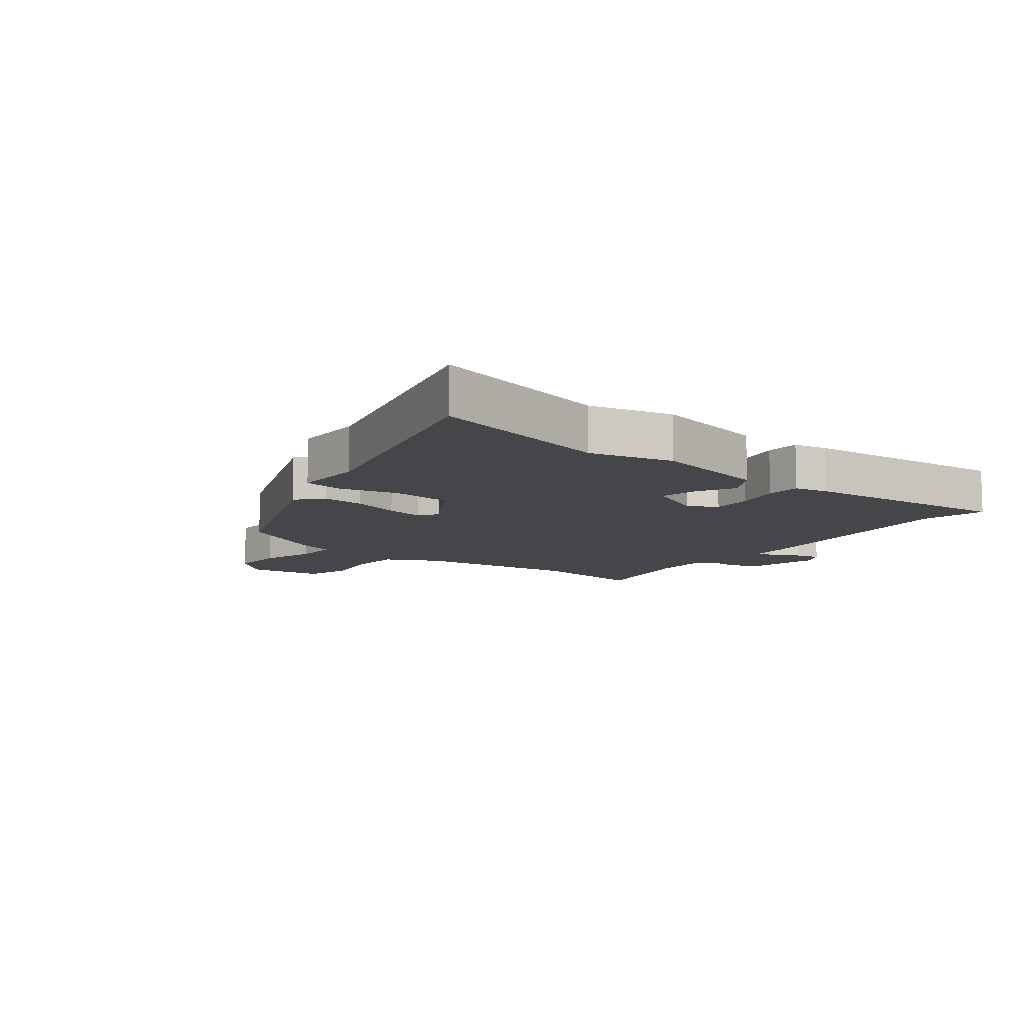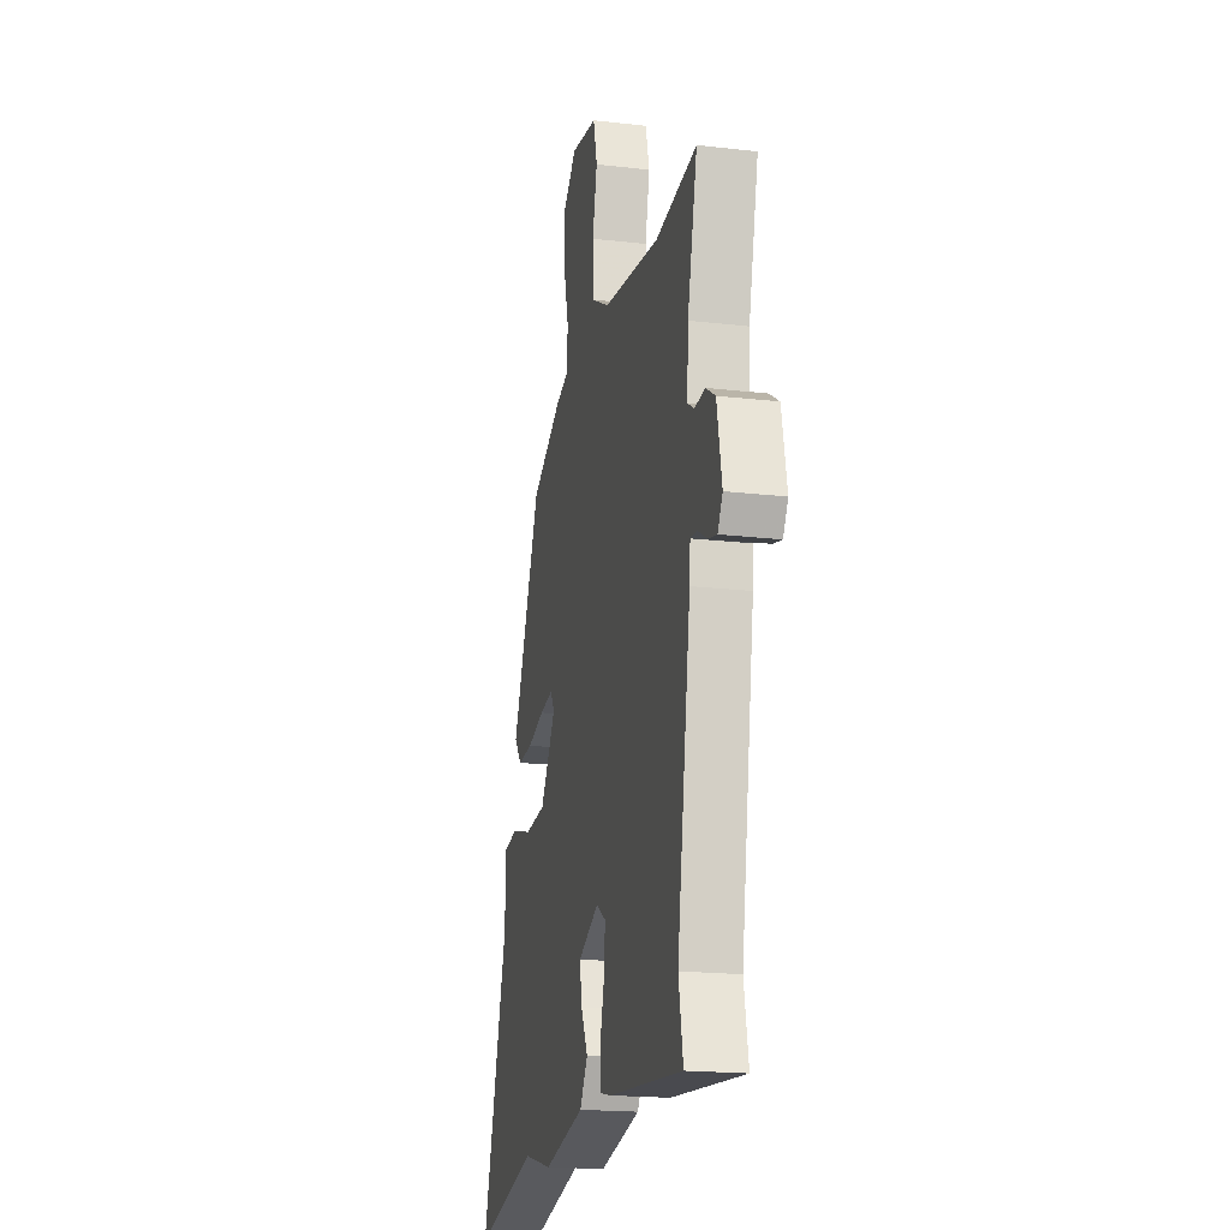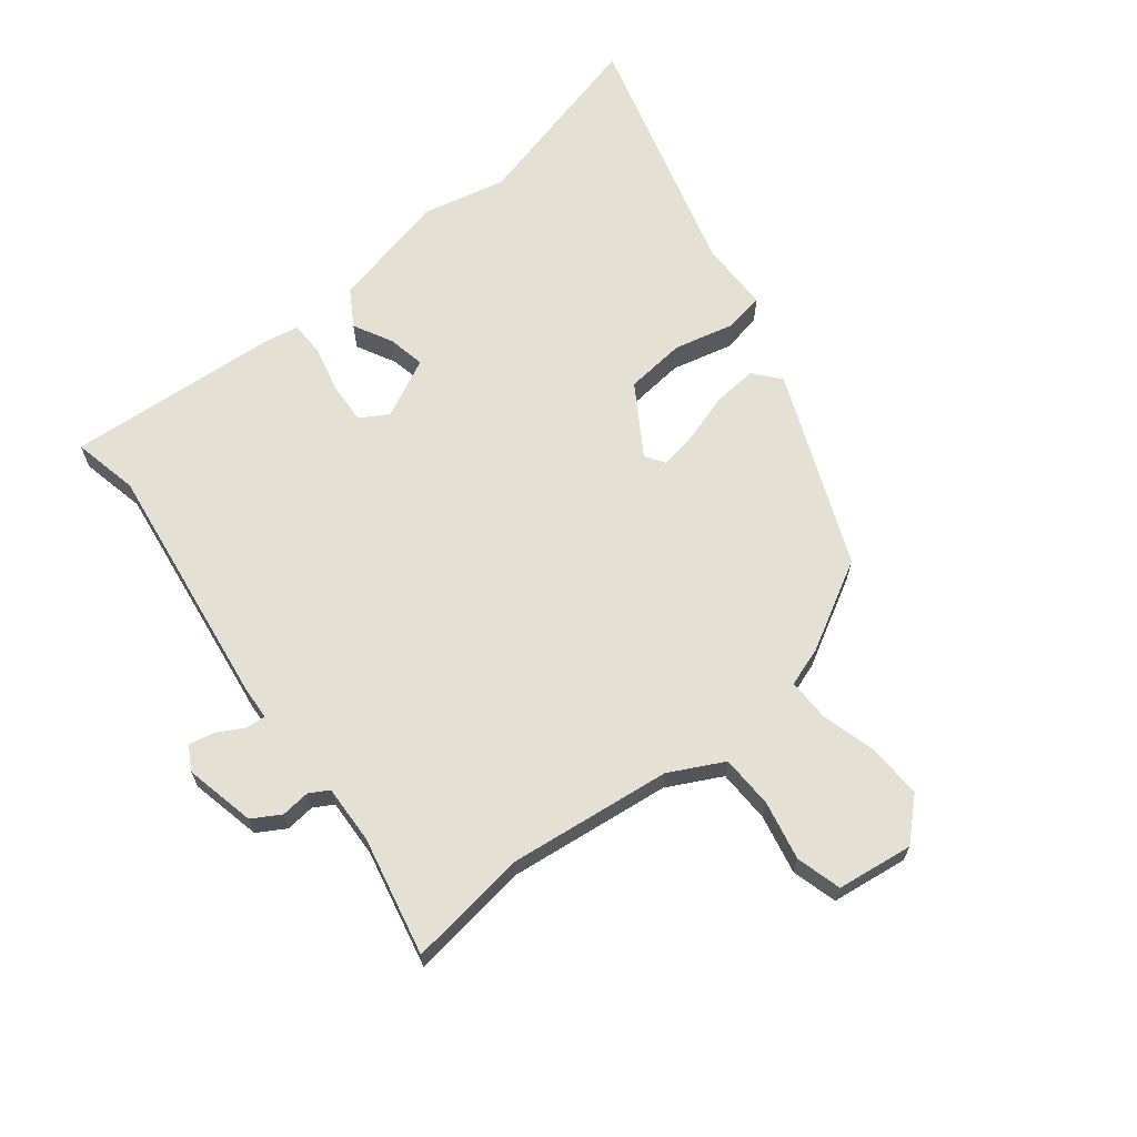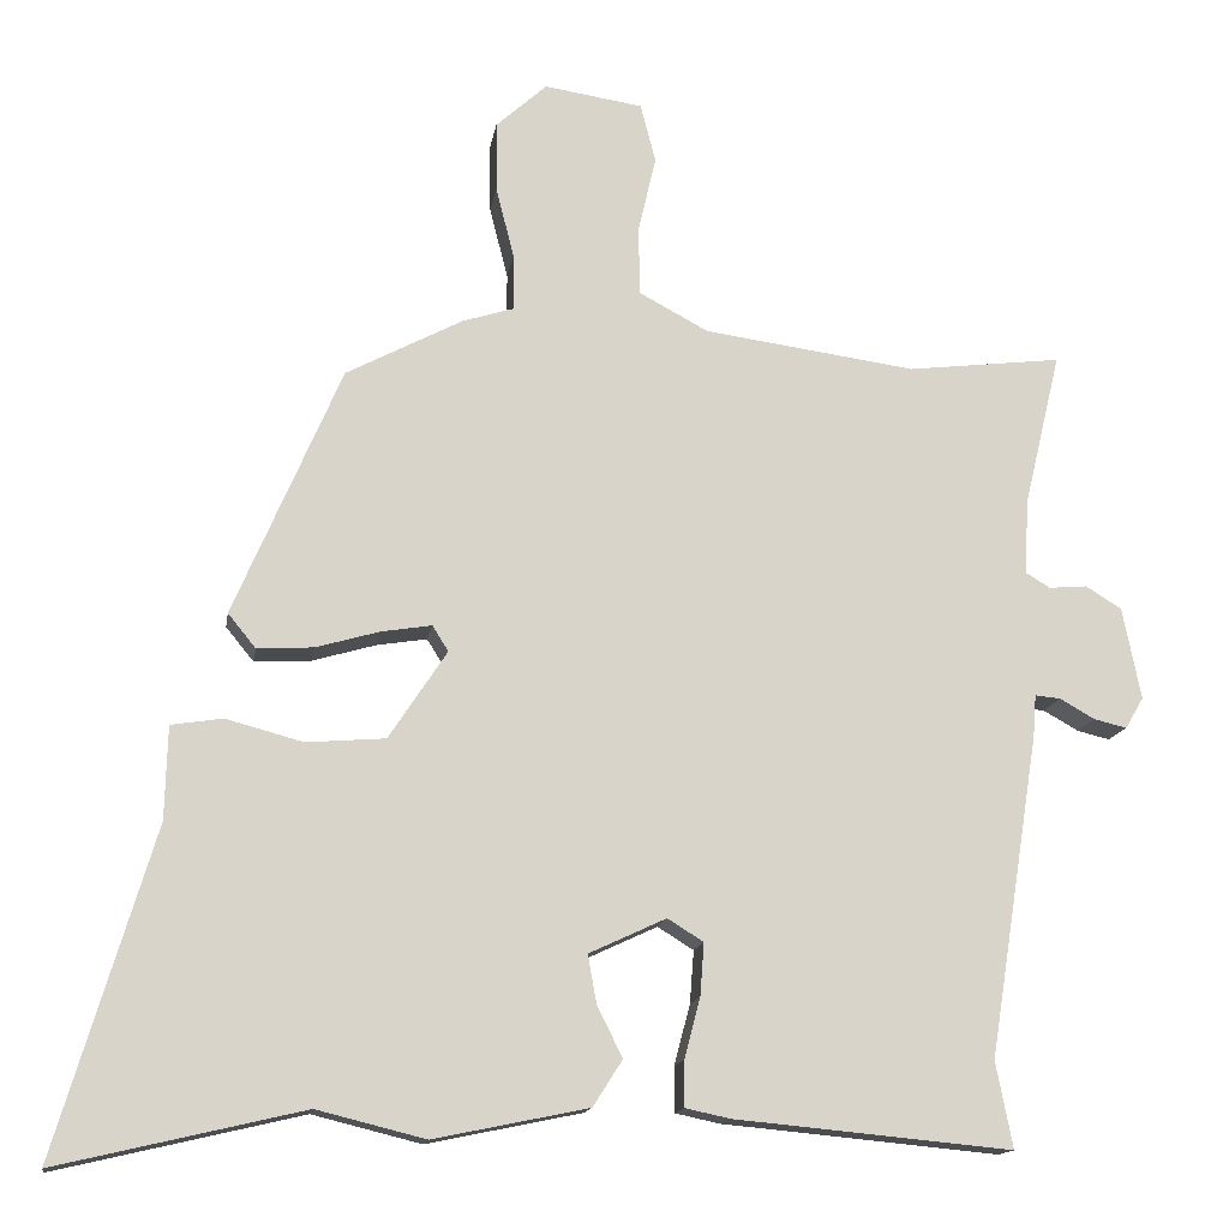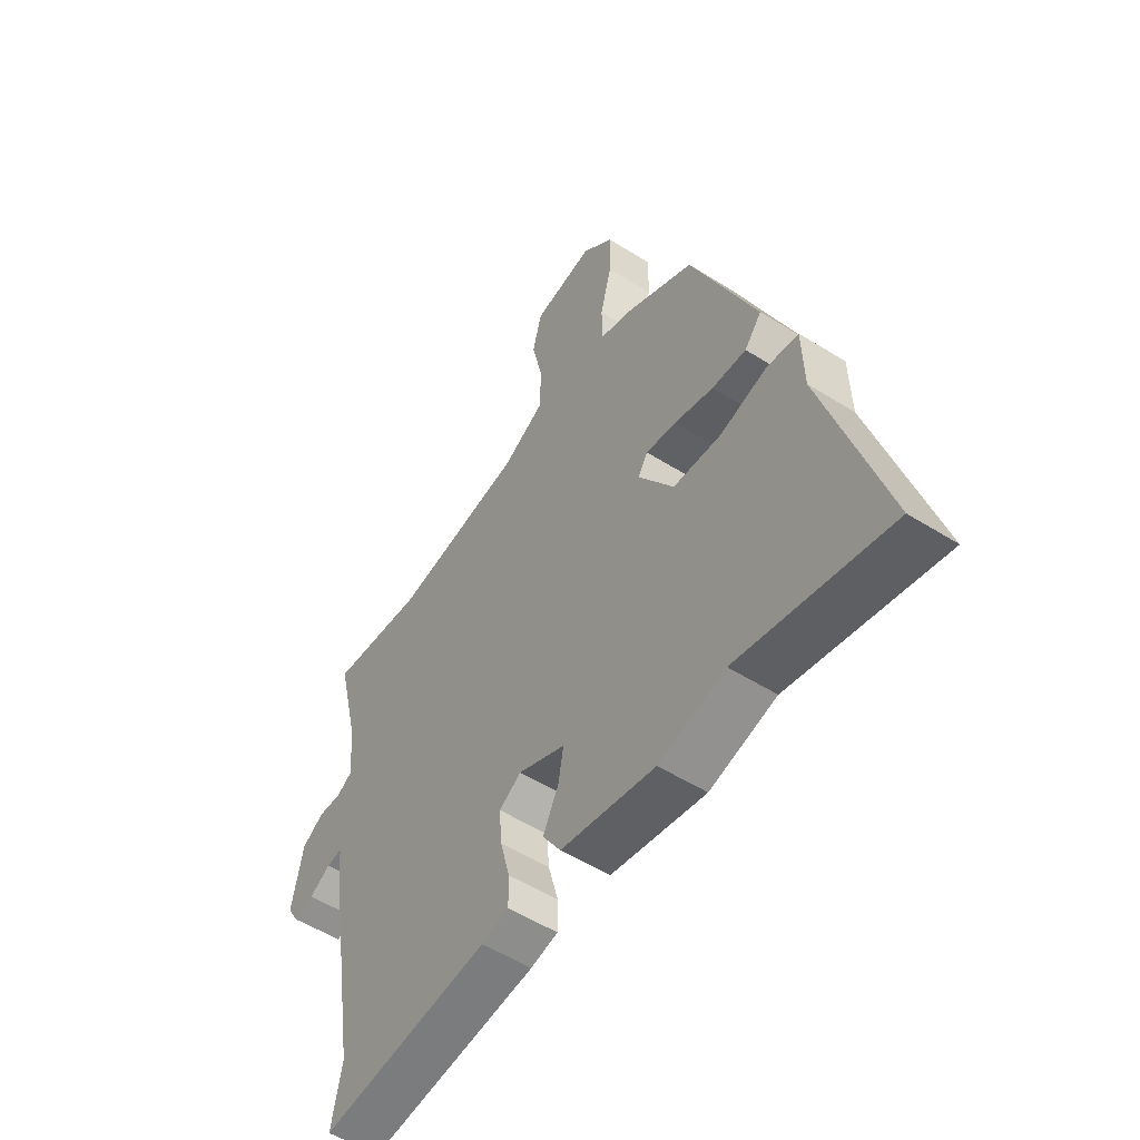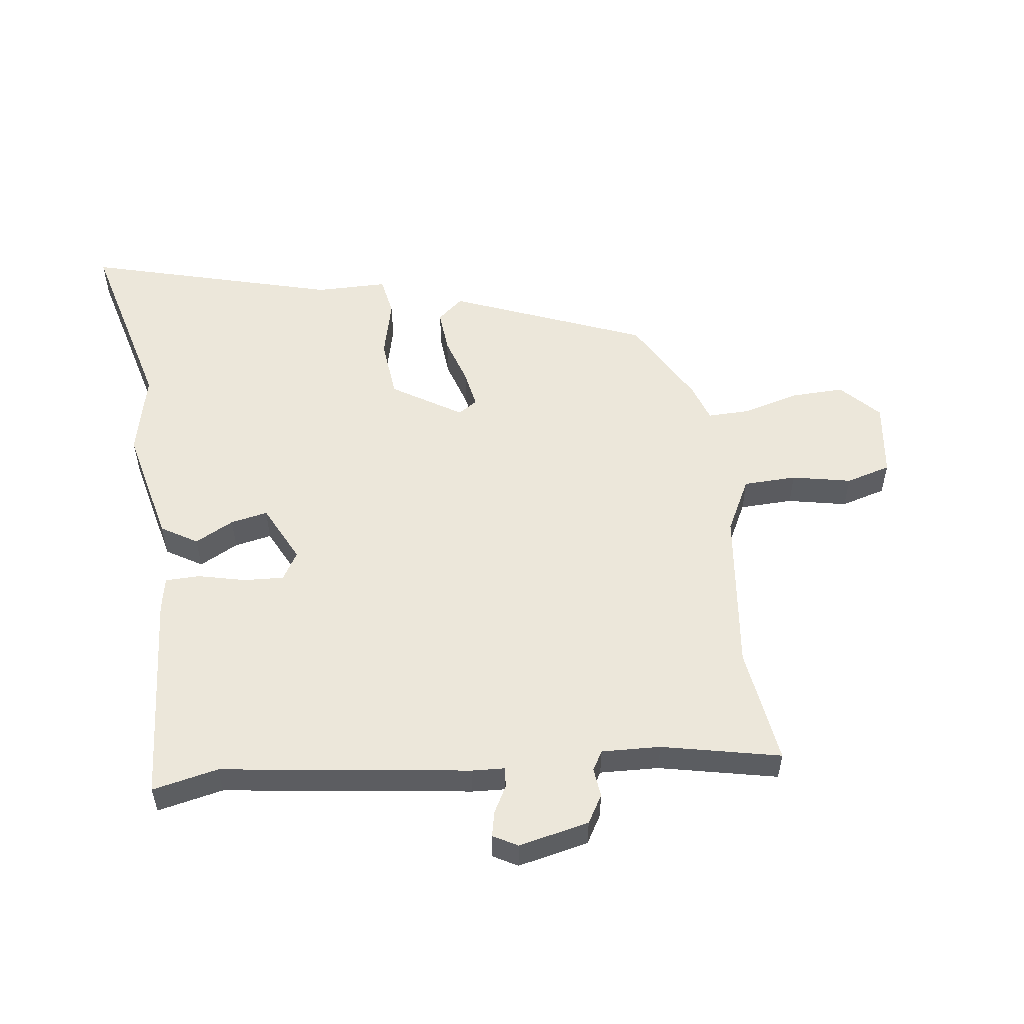
<metadata>
{"format":"obj","ext":"obj","renderer":"f3d","projection":"perspective","resolution":1024,"background":"white","views":[{"elev":-9.7,"azim":140.9,"up":"+Y"},{"elev":-18.9,"azim":-102.5,"up":"+Z"},{"elev":66.0,"azim":-39.5,"up":"+Y"},{"elev":-14.5,"azim":171.2,"up":"+Z"},{"elev":-53.9,"azim":56.2,"up":"+Z"},{"elev":53.8,"azim":-98.7,"up":"+Y"}]}
</metadata>
<code>
v -0.5 0.07 -0.502
v -0.479 0.07 -0.394
v -0.543 0.07 0.01
v -0.547 0.07 0.063
v -0.579 0.07 0.06
v -0.623 0.07 0.035
v -0.664 0.07 0.025
v -0.687 0.07 0.064
v -0.664 0.07 0.18
v -0.619 0.07 0.208
v -0.571 0.07 0.204
v -0.54 0.07 0.223
v -0.546 0.07 0.319
v -0.592 0.07 0.511
v -0.398 0.07 0.488
v -0.131 0.07 0.525
v -0.044 0.07 0.572
v -0.043 0.07 0.659
v -0.065 0.07 0.755
v -0.046 0.07 0.829
v 0.078 0.07 0.848
v 0.142 0.07 0.79
v 0.141 0.07 0.702
v 0.118 0.07 0.611
v 0.118 0.07 0.541
v 0.182 0.07 0.521
v 0.328 0.07 0.444
v 0.463 0.07 0.13
v 0.428 0.07 0.087
v 0.357 0.07 0.091
v 0.277 0.07 0.114
v 0.214 0.07 0.124
v 0.194 0.07 0.092
v 0.267 0.07 -0.019
v 0.366 0.07 -0.027
v 0.463 0.07 -0.001
v 0.528 0.07 -0.011
v 0.531 0.07 -0.128
v 0.653 0.07 -0.536
v 0.345 0.07 -0.464
v 0.209 0.07 -0.498
v 0.015 0.07 -0.458
v -0.022 0.07 -0.4
v 0.01 0.07 -0.336
v 0.021 0.07 -0.275
v -0.076 0.07 -0.23
v -0.121 0.07 -0.258
v -0.116 0.07 -0.324
v -0.096 0.07 -0.4
v -0.096 0.07 -0.457
v -0.152 0.07 -0.469
v -0.5 0 -0.502
v -0.479 0 -0.394
v -0.543 0 0.01
v -0.547 0 0.063
v -0.579 0 0.06
v -0.623 0 0.035
v -0.664 0 0.025
v -0.687 0 0.064
v -0.664 0 0.18
v -0.619 0 0.208
v -0.571 0 0.204
v -0.54 0 0.223
v -0.546 0 0.319
v -0.592 0 0.511
v -0.398 0 0.488
v -0.131 0 0.525
v -0.044 0 0.572
v -0.043 0 0.659
v -0.065 0 0.755
v -0.046 0 0.829
v 0.078 0 0.848
v 0.142 0 0.79
v 0.141 0 0.702
v 0.118 0 0.611
v 0.118 0 0.541
v 0.182 0 0.521
v 0.328 0 0.444
v 0.463 0 0.13
v 0.428 0 0.087
v 0.357 0 0.091
v 0.277 0 0.114
v 0.214 0 0.124
v 0.194 0 0.092
v 0.267 0 -0.019
v 0.366 0 -0.027
v 0.463 0 -0.001
v 0.528 0 -0.011
v 0.531 0 -0.128
v 0.653 0 -0.536
v 0.345 0 -0.464
v 0.209 0 -0.498
v 0.015 0 -0.458
v -0.022 0 -0.4
v 0.01 0 -0.336
v 0.021 0 -0.275
v -0.076 0 -0.23
v -0.121 0 -0.258
v -0.116 0 -0.324
v -0.096 0 -0.4
v -0.096 0 -0.457
v -0.152 0 -0.469
f 51 1 2
f 50 51 2
f 49 50 2
f 48 49 2
f 2 3 4
f 48 2 4
f 47 48 4
f 46 47 4
f 45 46 4
f 42 43 44
f 41 42 44
f 40 41 44
f 40 44 45
f 39 40 45
f 38 39 45
f 37 38 45
f 36 37 45
f 35 36 45
f 34 35 45
f 33 34 45 4
f 29 30 31
f 28 29 31
f 27 28 31
f 26 27 31
f 25 26 31
f 25 31 32
f 22 23 24
f 21 22 24
f 20 21 24
f 19 20 24
f 18 19 24
f 17 18 24 25
f 32 33 4
f 25 32 4
f 17 25 4
f 16 17 4
f 9 10 11
f 8 9 11
f 7 8 11
f 6 7 11
f 5 6 11
f 5 11 12
f 4 5 12
f 16 4 12
f 15 16 12
f 13 14 15
f 12 13 15
f 53 52 102
f 53 102 101
f 53 101 100
f 53 100 99
f 55 54 53
f 55 53 99
f 55 99 98
f 55 98 97
f 55 97 96
f 95 94 93
f 95 93 92
f 95 92 91
f 96 95 91
f 96 91 90
f 96 90 89
f 96 89 88
f 96 88 87
f 96 87 86
f 96 86 85
f 55 96 85 84
f 82 81 80
f 82 80 79
f 82 79 78
f 82 78 77
f 82 77 76
f 83 82 76
f 75 74 73
f 75 73 72
f 75 72 71
f 75 71 70
f 75 70 69
f 76 75 69 68
f 55 84 83
f 55 83 76
f 55 76 68
f 55 68 67
f 62 61 60
f 62 60 59
f 62 59 58
f 62 58 57
f 62 57 56
f 63 62 56
f 63 56 55
f 63 55 67
f 63 67 66
f 66 65 64
f 66 64 63
f 1 52 53 2
f 2 53 54 3
f 3 54 55 4
f 4 55 56 5
f 5 56 57 6
f 6 57 58 7
f 7 58 59 8
f 8 59 60 9
f 9 60 61 10
f 10 61 62 11
f 11 62 63 12
f 12 63 64 13
f 13 64 65 14
f 14 65 66 15
f 15 66 67 16
f 16 67 68 17
f 17 68 69 18
f 18 69 70 19
f 19 70 71 20
f 20 71 72 21
f 21 72 73 22
f 22 73 74 23
f 23 74 75 24
f 24 75 76 25
f 25 76 77 26
f 26 77 78 27
f 27 78 79 28
f 28 79 80 29
f 29 80 81 30
f 30 81 82 31
f 31 82 83 32
f 32 83 84 33
f 33 84 85 34
f 34 85 86 35
f 35 86 87 36
f 36 87 88 37
f 37 88 89 38
f 38 89 90 39
f 39 90 91 40
f 40 91 92 41
f 41 92 93 42
f 42 93 94 43
f 43 94 95 44
f 44 95 96 45
f 45 96 97 46
f 46 97 98 47
f 47 98 99 48
f 48 99 100 49
f 49 100 101 50
f 50 101 102 51
f 51 102 52 1

</code>
